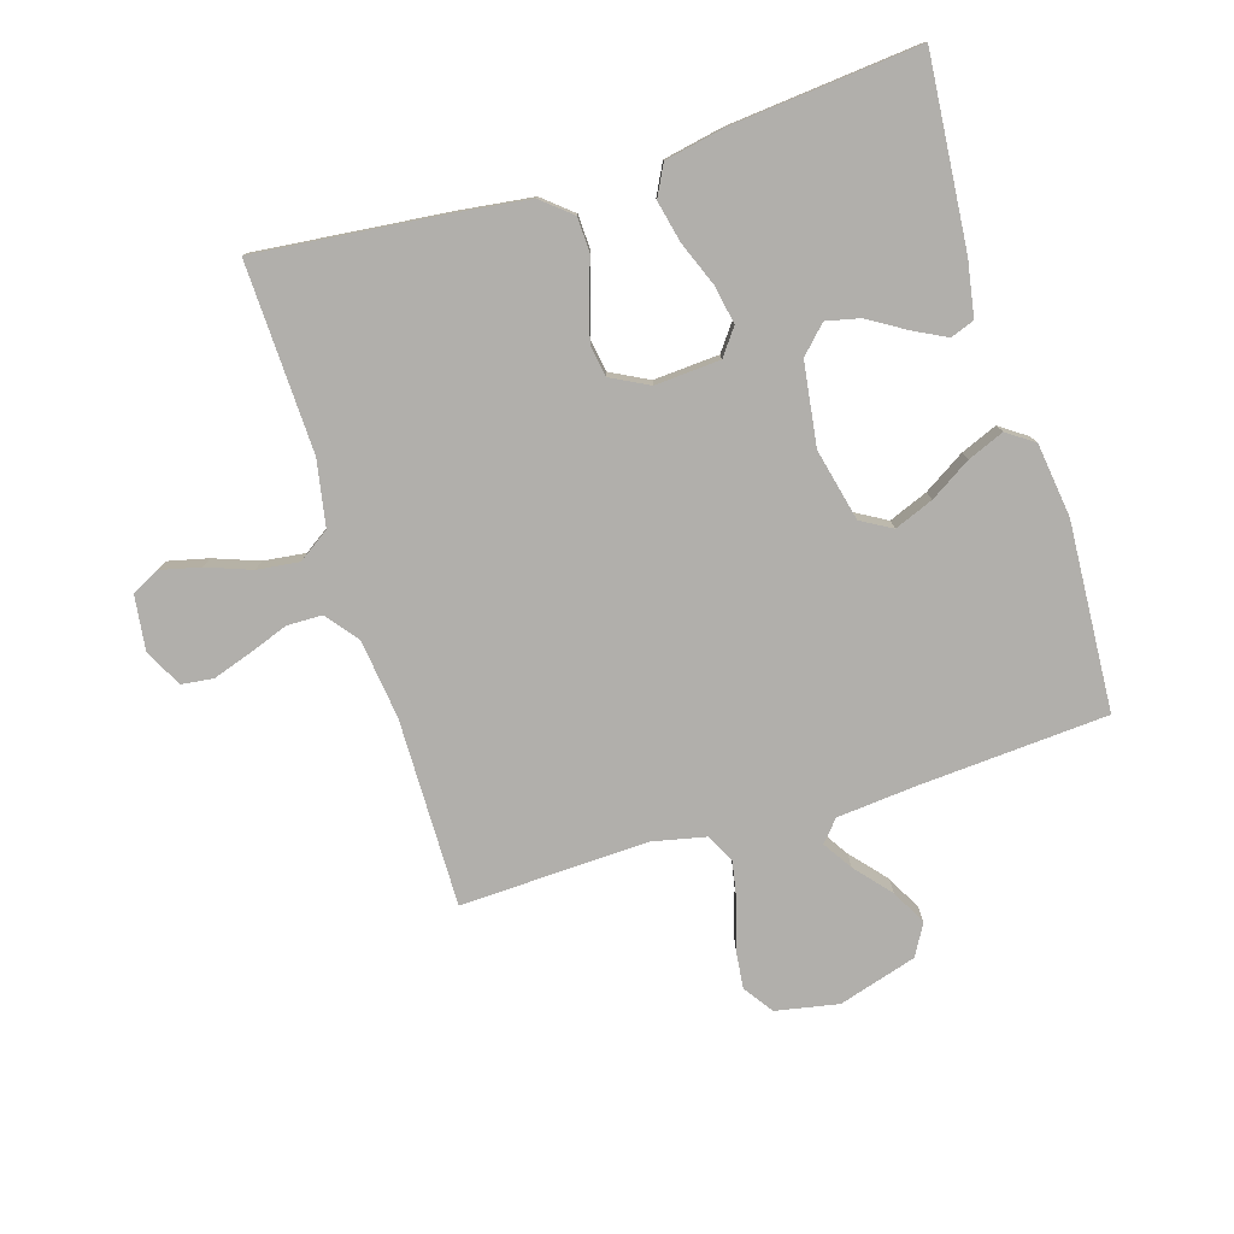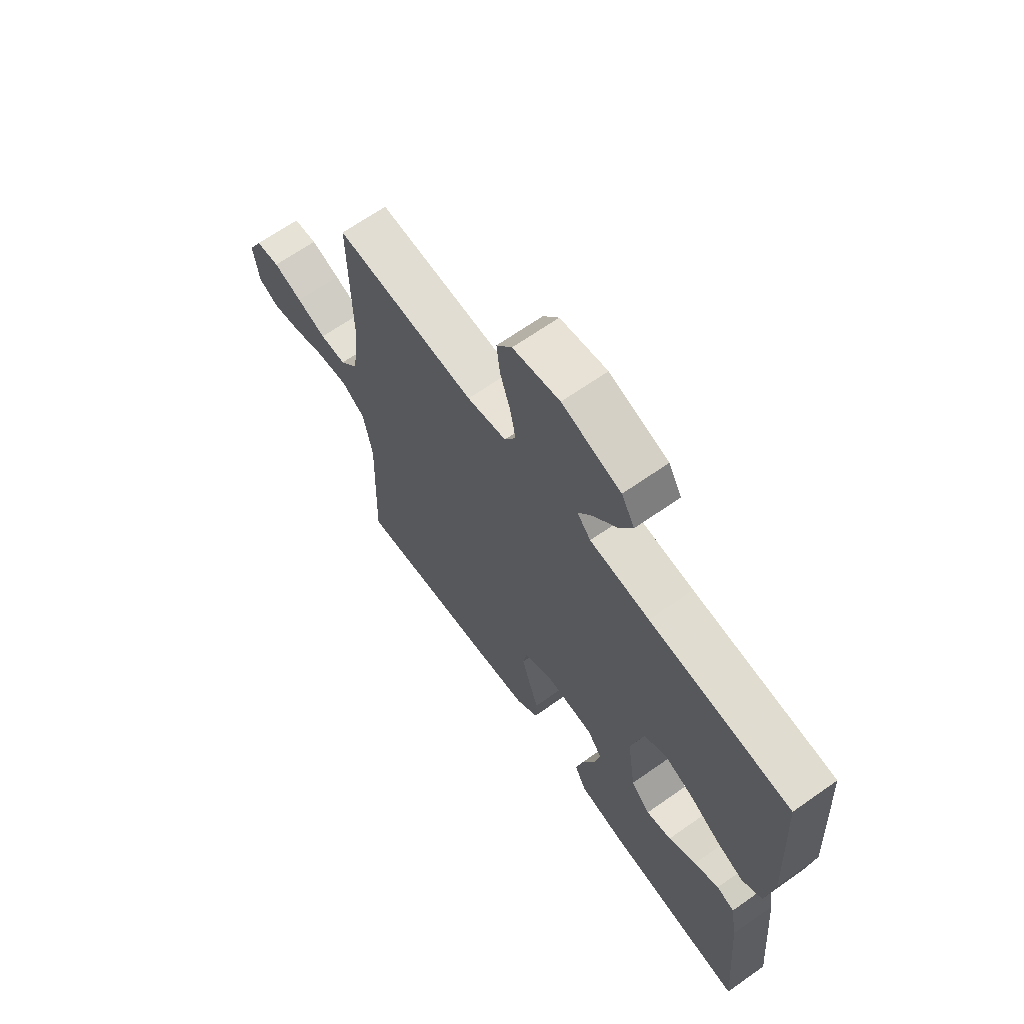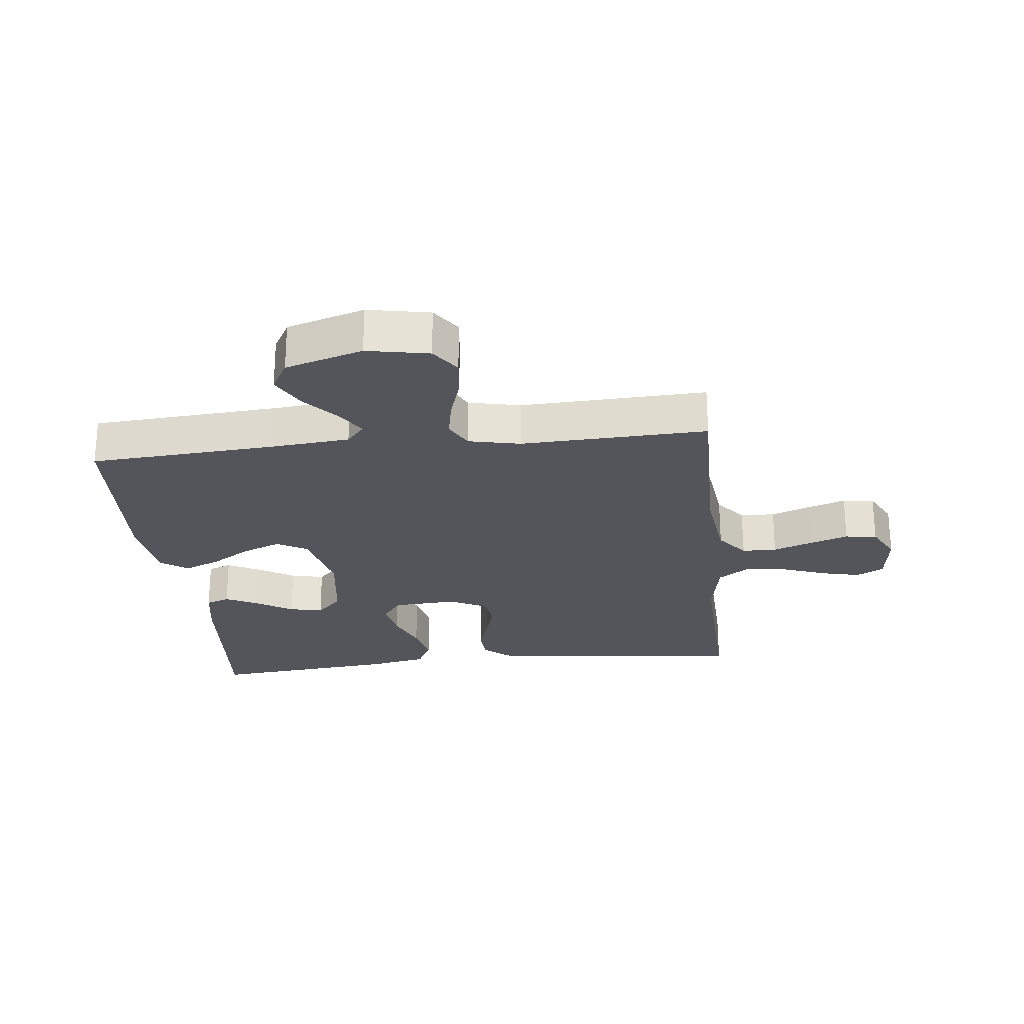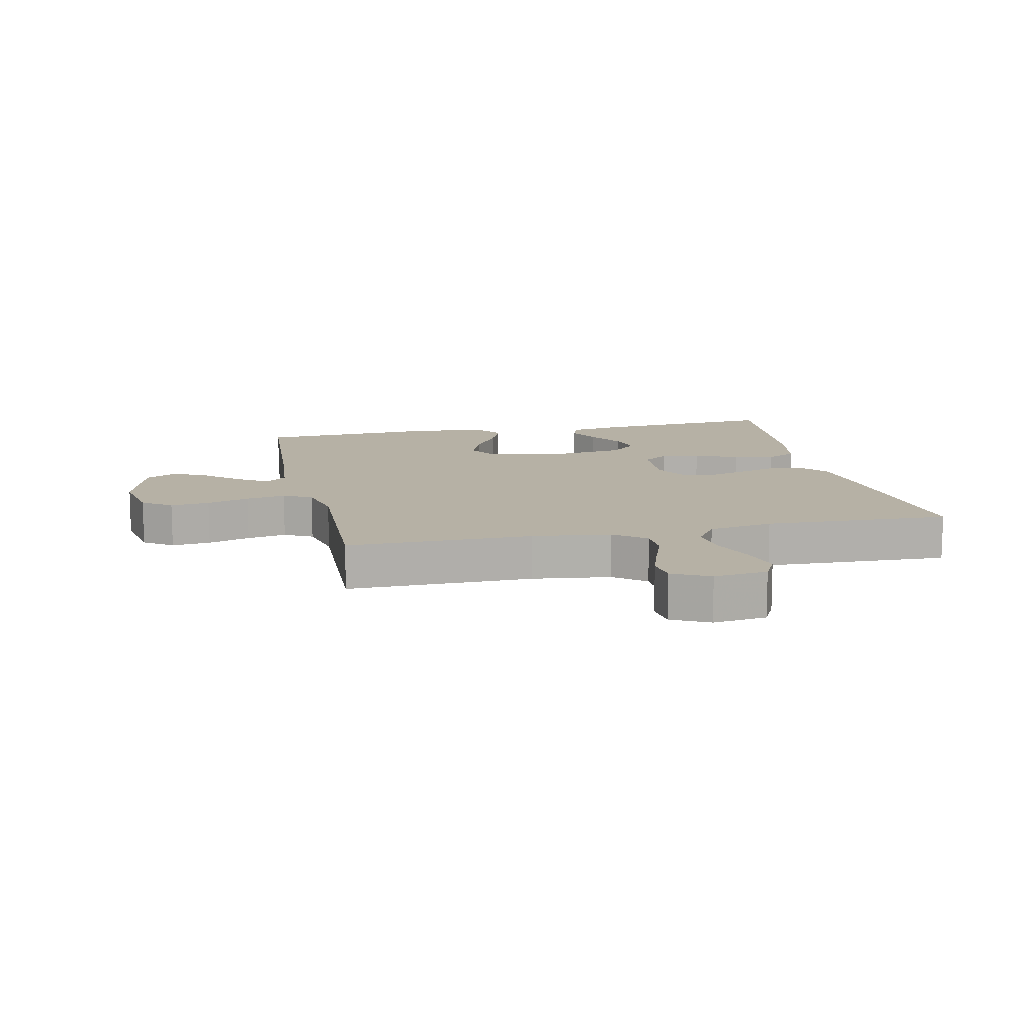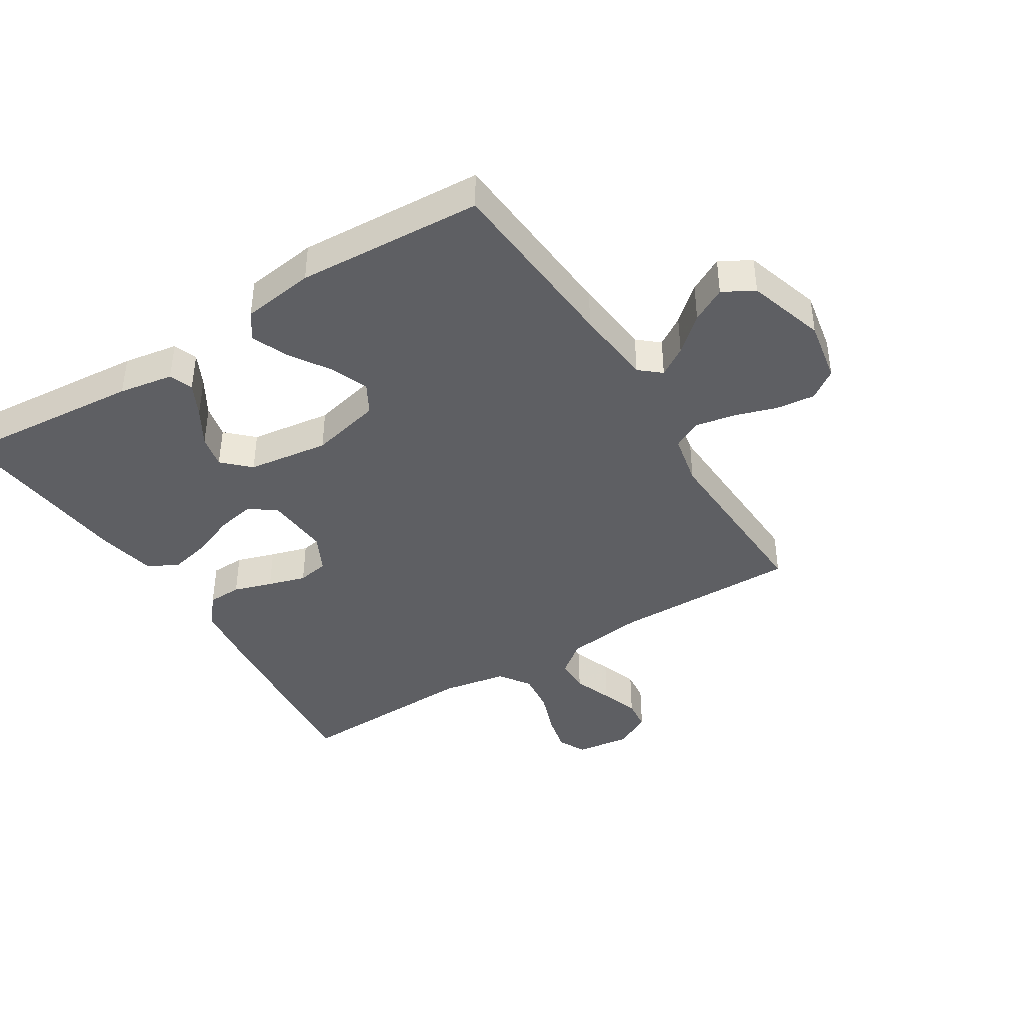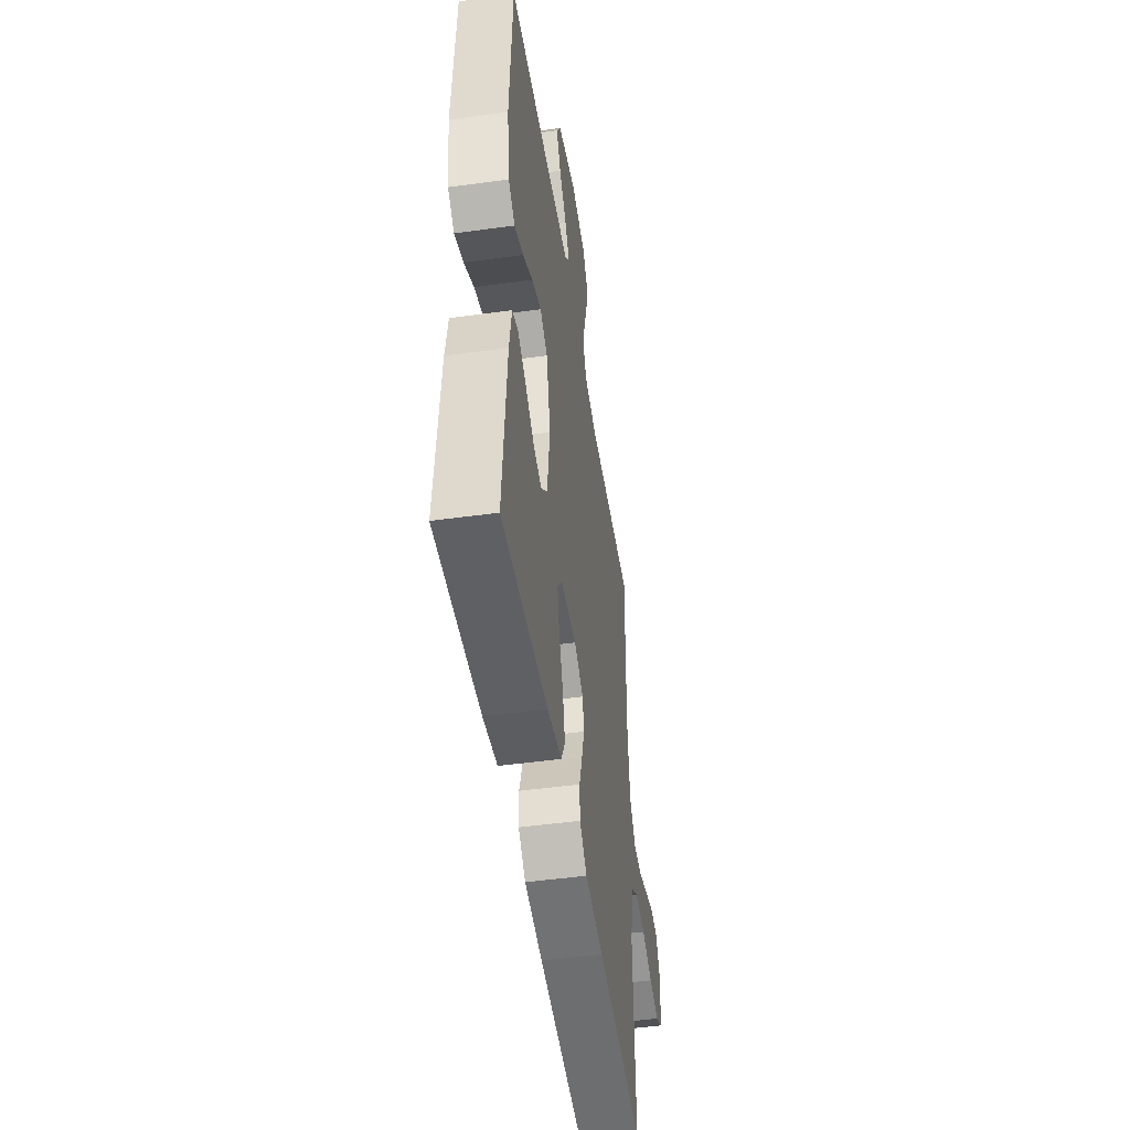
<metadata>
{"format":"obj","ext":"obj","renderer":"f3d","projection":"perspective","resolution":1024,"background":"white","views":[{"elev":-78.1,"azim":-163.0,"up":"+Y"},{"elev":66.6,"azim":-125.2,"up":"+Z"},{"elev":-25.0,"azim":6.2,"up":"+Y"},{"elev":12.0,"azim":77.7,"up":"+Y"},{"elev":-41.0,"azim":-57.9,"up":"+Y"},{"elev":-48.6,"azim":-81.3,"up":"+Z"}]}
</metadata>
<code>
v -0.5 0.07 0.5
v -0.2 0.07 0.521
v -0.073 0.07 0.533
v -0.044 0.07 0.567
v -0.074 0.07 0.614
v -0.123 0.07 0.67
v -0.153 0.07 0.726
v -0.125 0.07 0.776
v 0 0.07 0.814
v 0.1 0.07 0.795
v 0.133 0.07 0.748
v 0.126 0.07 0.685
v 0.104 0.07 0.616
v 0.092 0.07 0.552
v 0.116 0.07 0.506
v 0.2 0.07 0.488
v 0.5 0.07 0.5
v 0.497 0.07 0.2
v 0.513 0.07 0.074
v 0.553 0.07 0.023
v 0.609 0.07 0.022
v 0.672 0.07 0.045
v 0.734 0.07 0.066
v 0.785 0.07 0.06
v 0.816 0.07 0
v 0.805 0.07 -0.087
v 0.761 0.07 -0.11
v 0.697 0.07 -0.095
v 0.626 0.07 -0.069
v 0.559 0.07 -0.061
v 0.509 0.07 -0.095
v 0.49 0.07 -0.2
v 0.5 0.07 -0.5
v 0.2 0.07 -0.47
v 0.081 0.07 -0.455
v 0.033 0.07 -0.415
v 0.031 0.07 -0.36
v 0.051 0.07 -0.298
v 0.069 0.07 -0.237
v 0.06 0.07 -0.187
v 0 0.07 -0.156
v -0.104 0.07 -0.163
v -0.135 0.07 -0.205
v -0.123 0.07 -0.267
v -0.095 0.07 -0.337
v -0.08 0.07 -0.403
v -0.105 0.07 -0.452
v -0.2 0.07 -0.471
v -0.5 0.07 -0.5
v -0.475 0.07 -0.2
v -0.46 0.07 -0.112
v -0.422 0.07 -0.098
v -0.369 0.07 -0.125
v -0.31 0.07 -0.161
v -0.256 0.07 -0.173
v -0.215 0.07 -0.131
v -0.197 0.07 0
v -0.224 0.07 0.115
v -0.273 0.07 0.143
v -0.335 0.07 0.118
v -0.4 0.07 0.077
v -0.458 0.07 0.053
v -0.501 0.07 0.083
v -0.517 0.07 0.2
v -0.5 0 0.5
v -0.2 0 0.521
v -0.073 0 0.533
v -0.044 0 0.567
v -0.074 0 0.614
v -0.123 0 0.67
v -0.153 0 0.726
v -0.125 0 0.776
v 0 0 0.814
v 0.1 0 0.795
v 0.133 0 0.748
v 0.126 0 0.685
v 0.104 0 0.616
v 0.092 0 0.552
v 0.116 0 0.506
v 0.2 0 0.488
v 0.5 0 0.5
v 0.497 0 0.2
v 0.513 0 0.074
v 0.553 0 0.023
v 0.609 0 0.022
v 0.672 0 0.045
v 0.734 0 0.066
v 0.785 0 0.06
v 0.816 0 0
v 0.805 0 -0.087
v 0.761 0 -0.11
v 0.697 0 -0.095
v 0.626 0 -0.069
v 0.559 0 -0.061
v 0.509 0 -0.095
v 0.49 0 -0.2
v 0.5 0 -0.5
v 0.2 0 -0.47
v 0.081 0 -0.455
v 0.033 0 -0.415
v 0.031 0 -0.36
v 0.051 0 -0.298
v 0.069 0 -0.237
v 0.06 0 -0.187
v 0 0 -0.156
v -0.104 0 -0.163
v -0.135 0 -0.205
v -0.123 0 -0.267
v -0.095 0 -0.337
v -0.08 0 -0.403
v -0.105 0 -0.452
v -0.2 0 -0.471
v -0.5 0 -0.5
v -0.475 0 -0.2
v -0.46 0 -0.112
v -0.422 0 -0.098
v -0.369 0 -0.125
v -0.31 0 -0.161
v -0.256 0 -0.173
v -0.215 0 -0.131
v -0.197 0 0
v -0.224 0 0.115
v -0.273 0 0.143
v -0.335 0 0.118
v -0.4 0 0.077
v -0.458 0 0.053
v -0.501 0 0.083
v -0.517 0 0.2
f 64 1 2
f 63 64 2
f 62 63 2
f 61 62 2
f 60 61 2
f 59 60 2 3
f 58 59 3 4
f 57 58 4
f 56 57 4
f 52 53 54
f 51 52 54
f 50 51 54
f 49 50 54
f 48 49 54
f 47 48 54
f 46 47 54
f 45 46 54
f 44 45 54 55
f 43 44 55 56
f 36 37 38
f 35 36 38
f 34 35 38
f 33 34 38
f 32 33 38
f 31 32 38 39
f 30 31 39 40
f 27 28 29
f 26 27 29
f 25 26 29
f 24 25 29
f 23 24 29
f 22 23 29
f 21 22 29
f 20 21 29 30
f 30 40 41
f 20 30 41
f 19 20 41
f 16 17 18
f 19 41 42
f 18 19 42
f 16 18 42
f 15 16 42
f 11 12 13
f 10 11 13
f 9 10 13
f 8 9 13
f 7 8 13
f 6 7 13
f 5 6 13
f 4 5 13 14
f 42 43 56
f 15 42 56
f 14 15 56
f 4 14 56
f 66 65 128
f 66 128 127
f 66 127 126
f 66 126 125
f 66 125 124
f 67 66 124 123
f 68 67 123 122
f 68 122 121
f 68 121 120
f 118 117 116
f 118 116 115
f 118 115 114
f 118 114 113
f 118 113 112
f 118 112 111
f 118 111 110
f 118 110 109
f 119 118 109 108
f 120 119 108 107
f 102 101 100
f 102 100 99
f 102 99 98
f 102 98 97
f 102 97 96
f 103 102 96 95
f 104 103 95 94
f 93 92 91
f 93 91 90
f 93 90 89
f 93 89 88
f 93 88 87
f 93 87 86
f 93 86 85
f 94 93 85 84
f 105 104 94
f 105 94 84
f 105 84 83
f 82 81 80
f 106 105 83
f 106 83 82
f 106 82 80
f 106 80 79
f 77 76 75
f 77 75 74
f 77 74 73
f 77 73 72
f 77 72 71
f 77 71 70
f 77 70 69
f 78 77 69 68
f 120 107 106
f 120 106 79
f 120 79 78
f 120 78 68
f 1 65 66 2
f 2 66 67 3
f 3 67 68 4
f 4 68 69 5
f 5 69 70 6
f 6 70 71 7
f 7 71 72 8
f 8 72 73 9
f 9 73 74 10
f 10 74 75 11
f 11 75 76 12
f 12 76 77 13
f 13 77 78 14
f 14 78 79 15
f 15 79 80 16
f 16 80 81 17
f 17 81 82 18
f 18 82 83 19
f 19 83 84 20
f 20 84 85 21
f 21 85 86 22
f 22 86 87 23
f 23 87 88 24
f 24 88 89 25
f 25 89 90 26
f 26 90 91 27
f 27 91 92 28
f 28 92 93 29
f 29 93 94 30
f 30 94 95 31
f 31 95 96 32
f 32 96 97 33
f 33 97 98 34
f 34 98 99 35
f 35 99 100 36
f 36 100 101 37
f 37 101 102 38
f 38 102 103 39
f 39 103 104 40
f 40 104 105 41
f 41 105 106 42
f 42 106 107 43
f 43 107 108 44
f 44 108 109 45
f 45 109 110 46
f 46 110 111 47
f 47 111 112 48
f 48 112 113 49
f 49 113 114 50
f 50 114 115 51
f 51 115 116 52
f 52 116 117 53
f 53 117 118 54
f 54 118 119 55
f 55 119 120 56
f 56 120 121 57
f 57 121 122 58
f 58 122 123 59
f 59 123 124 60
f 60 124 125 61
f 61 125 126 62
f 62 126 127 63
f 63 127 128 64
f 64 128 65 1

</code>
